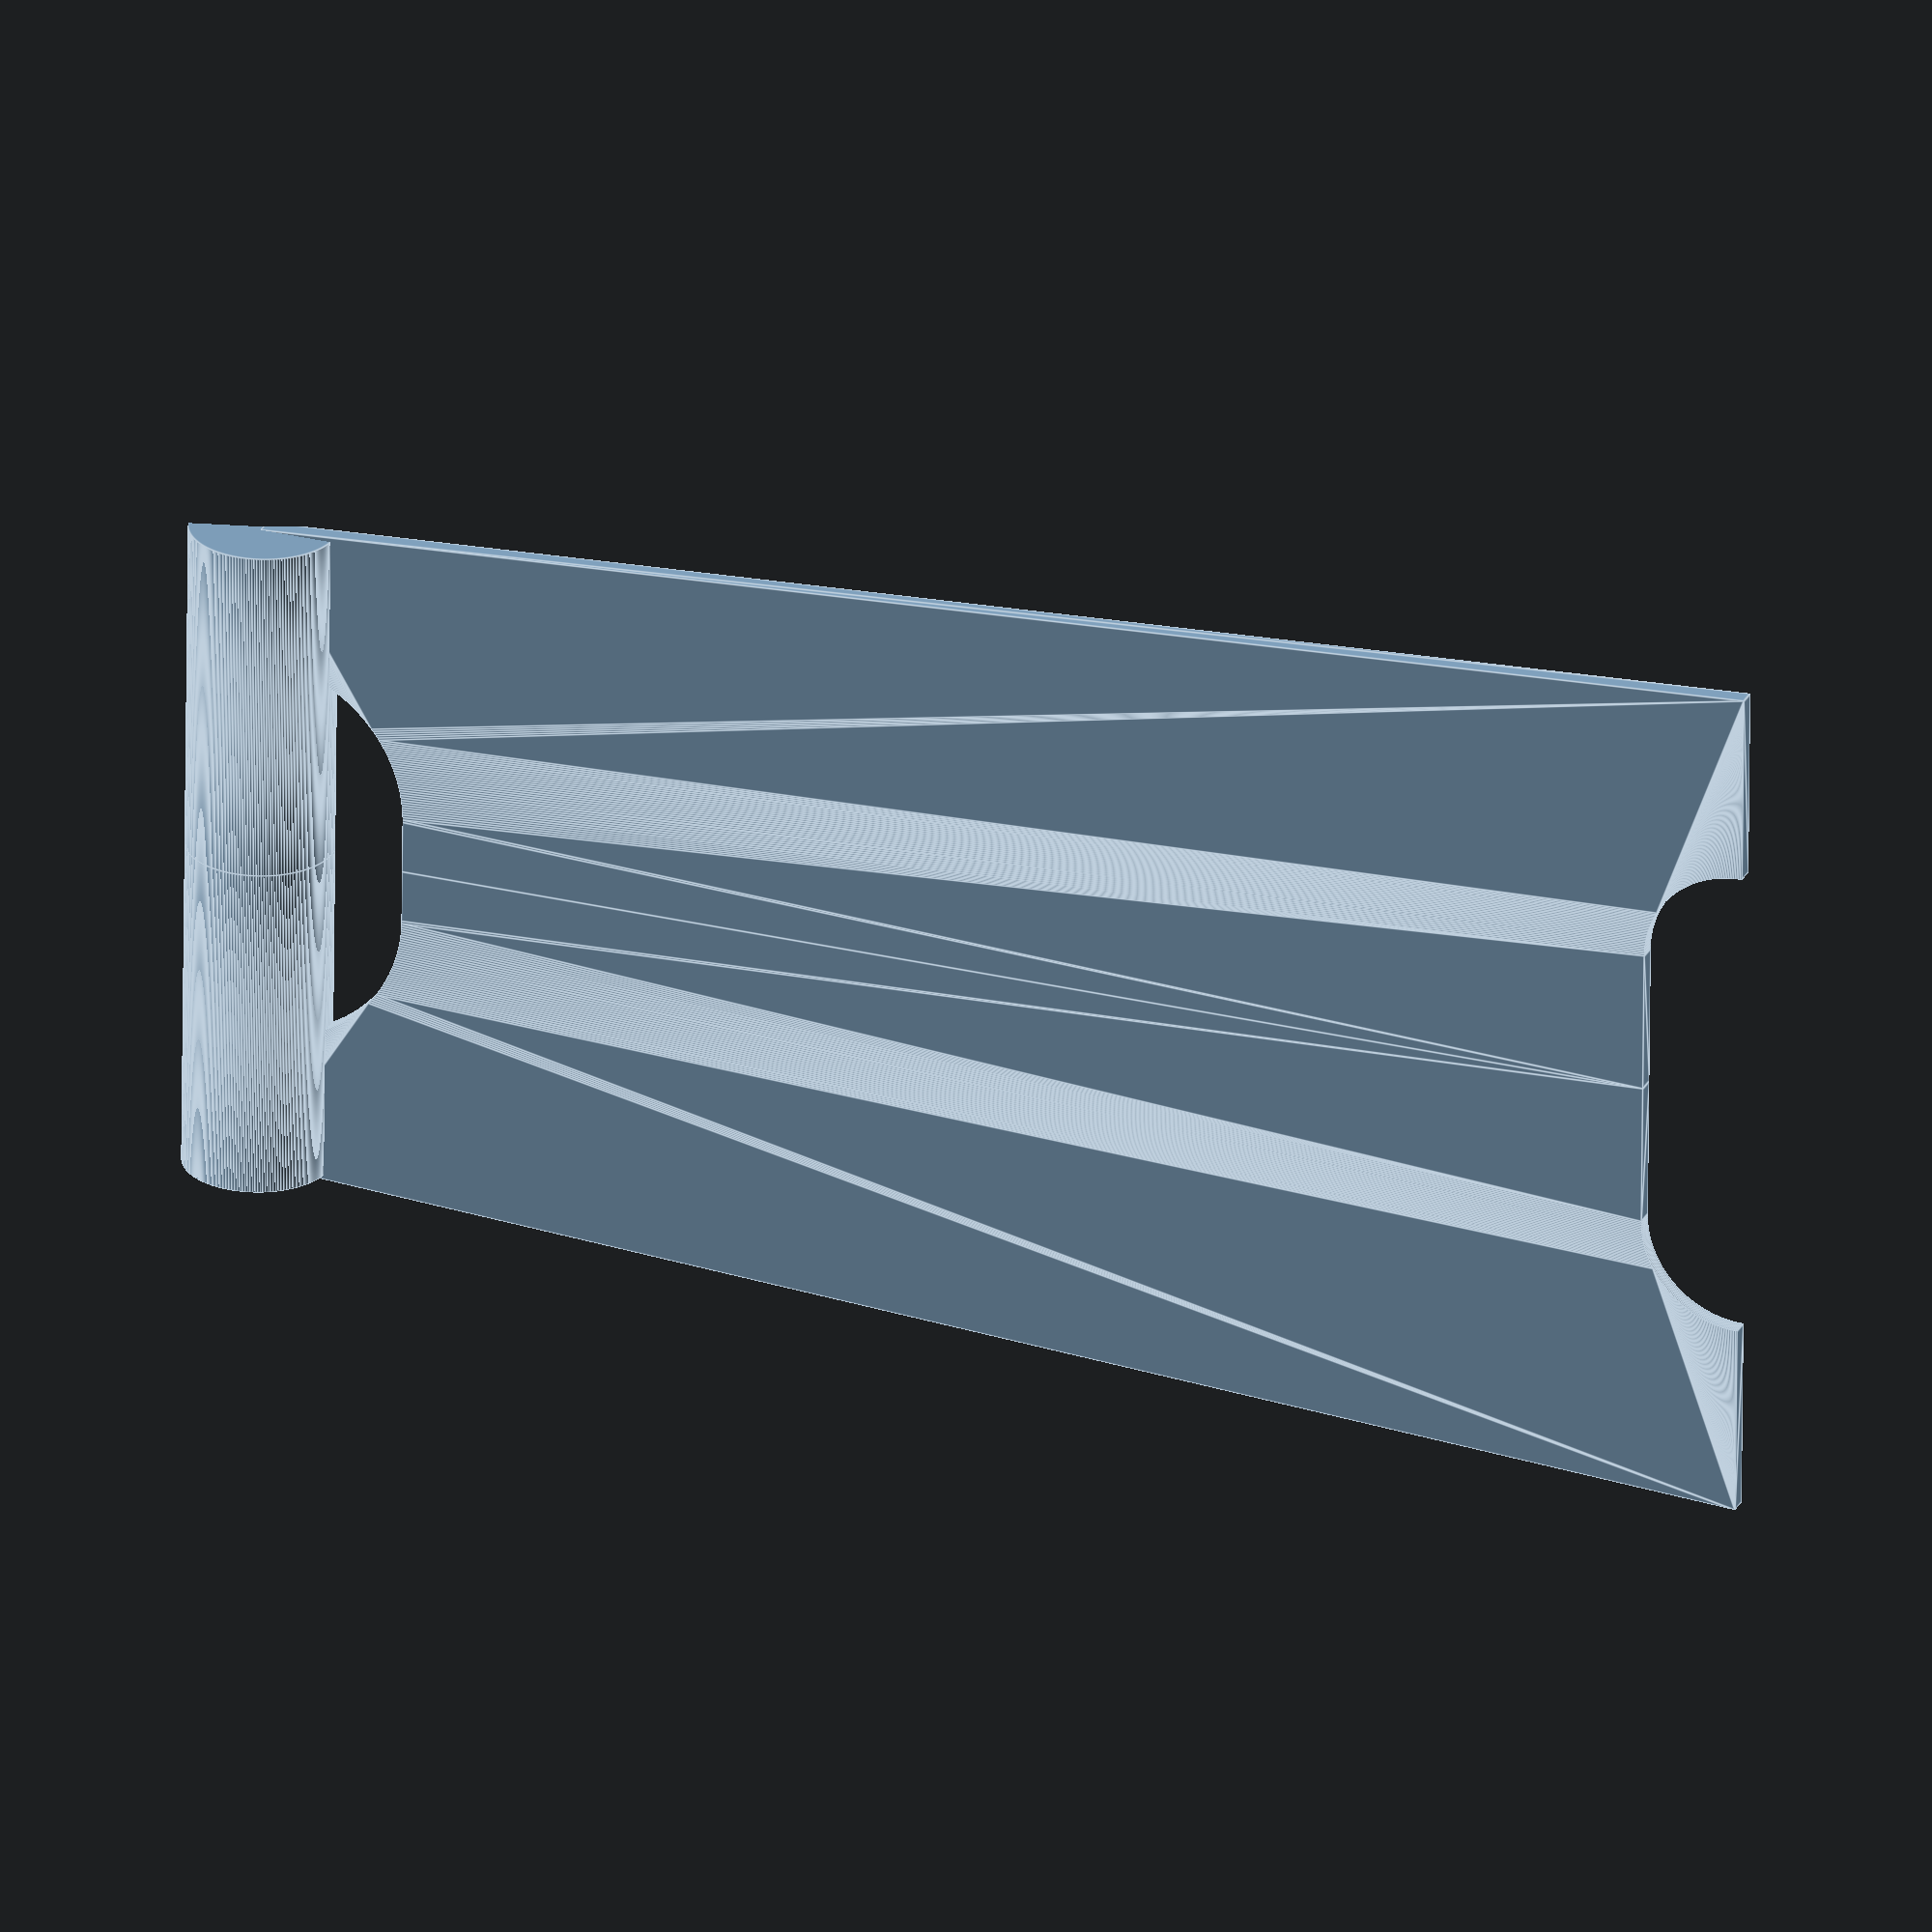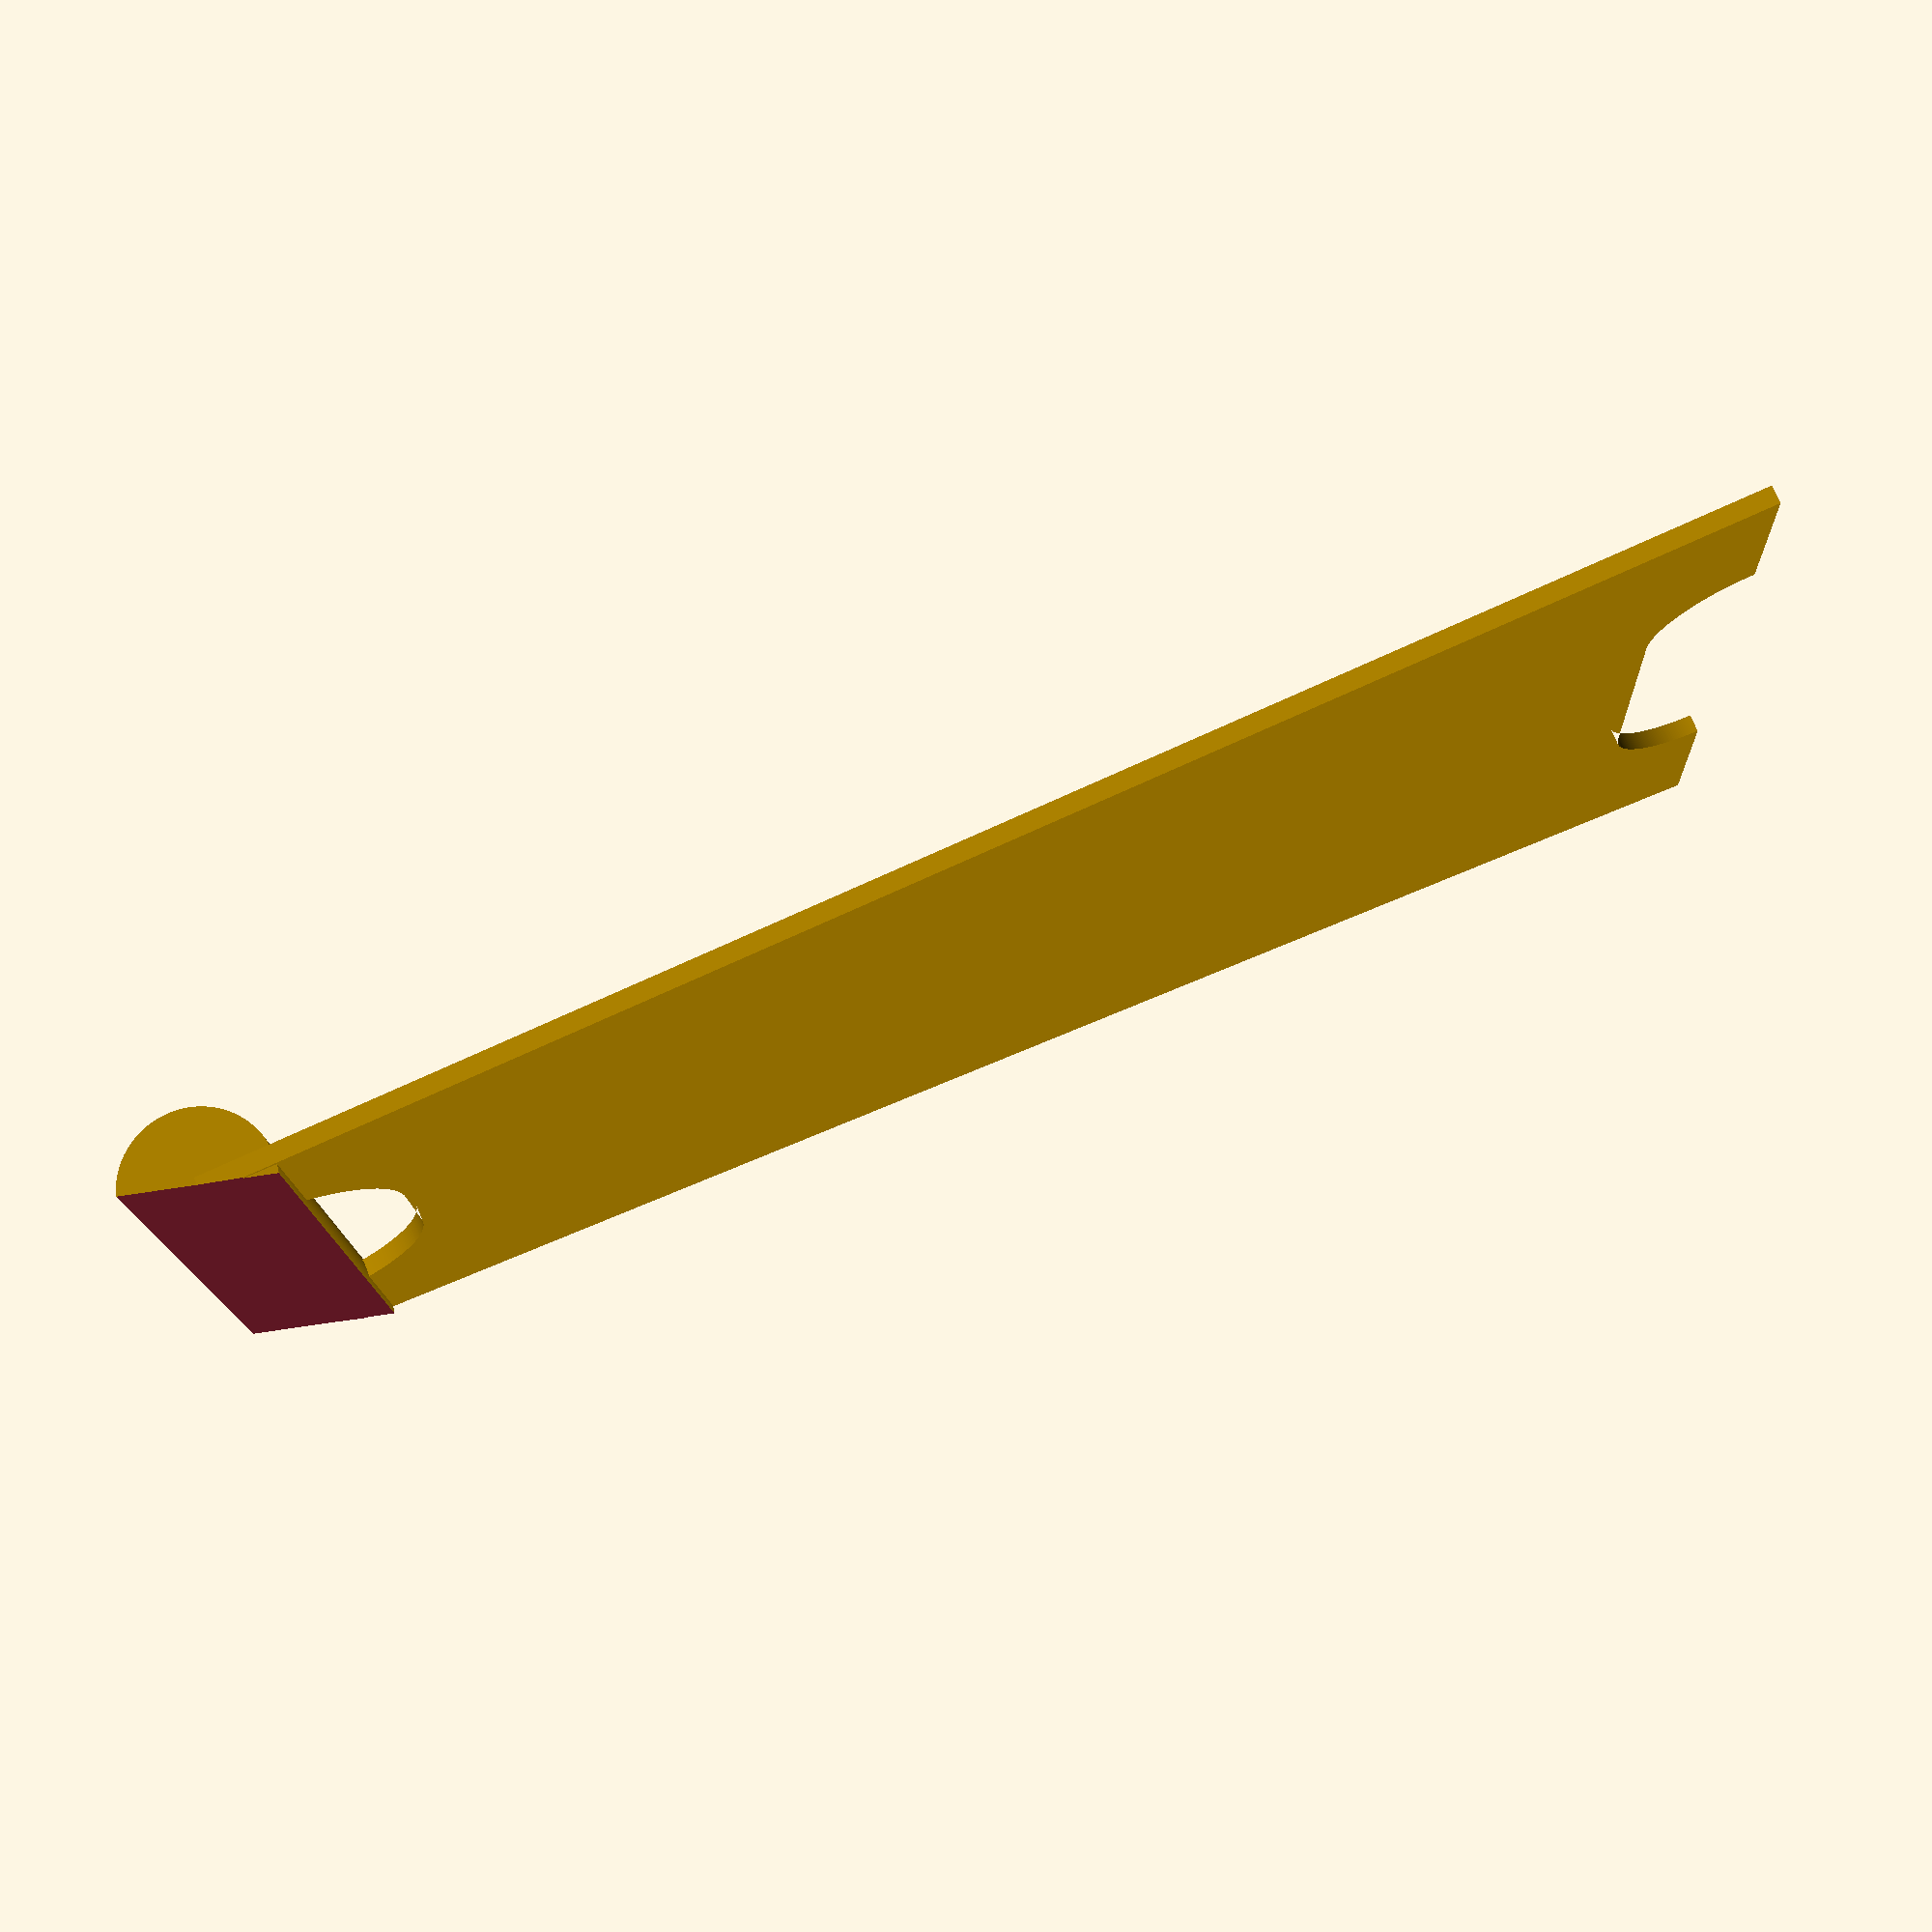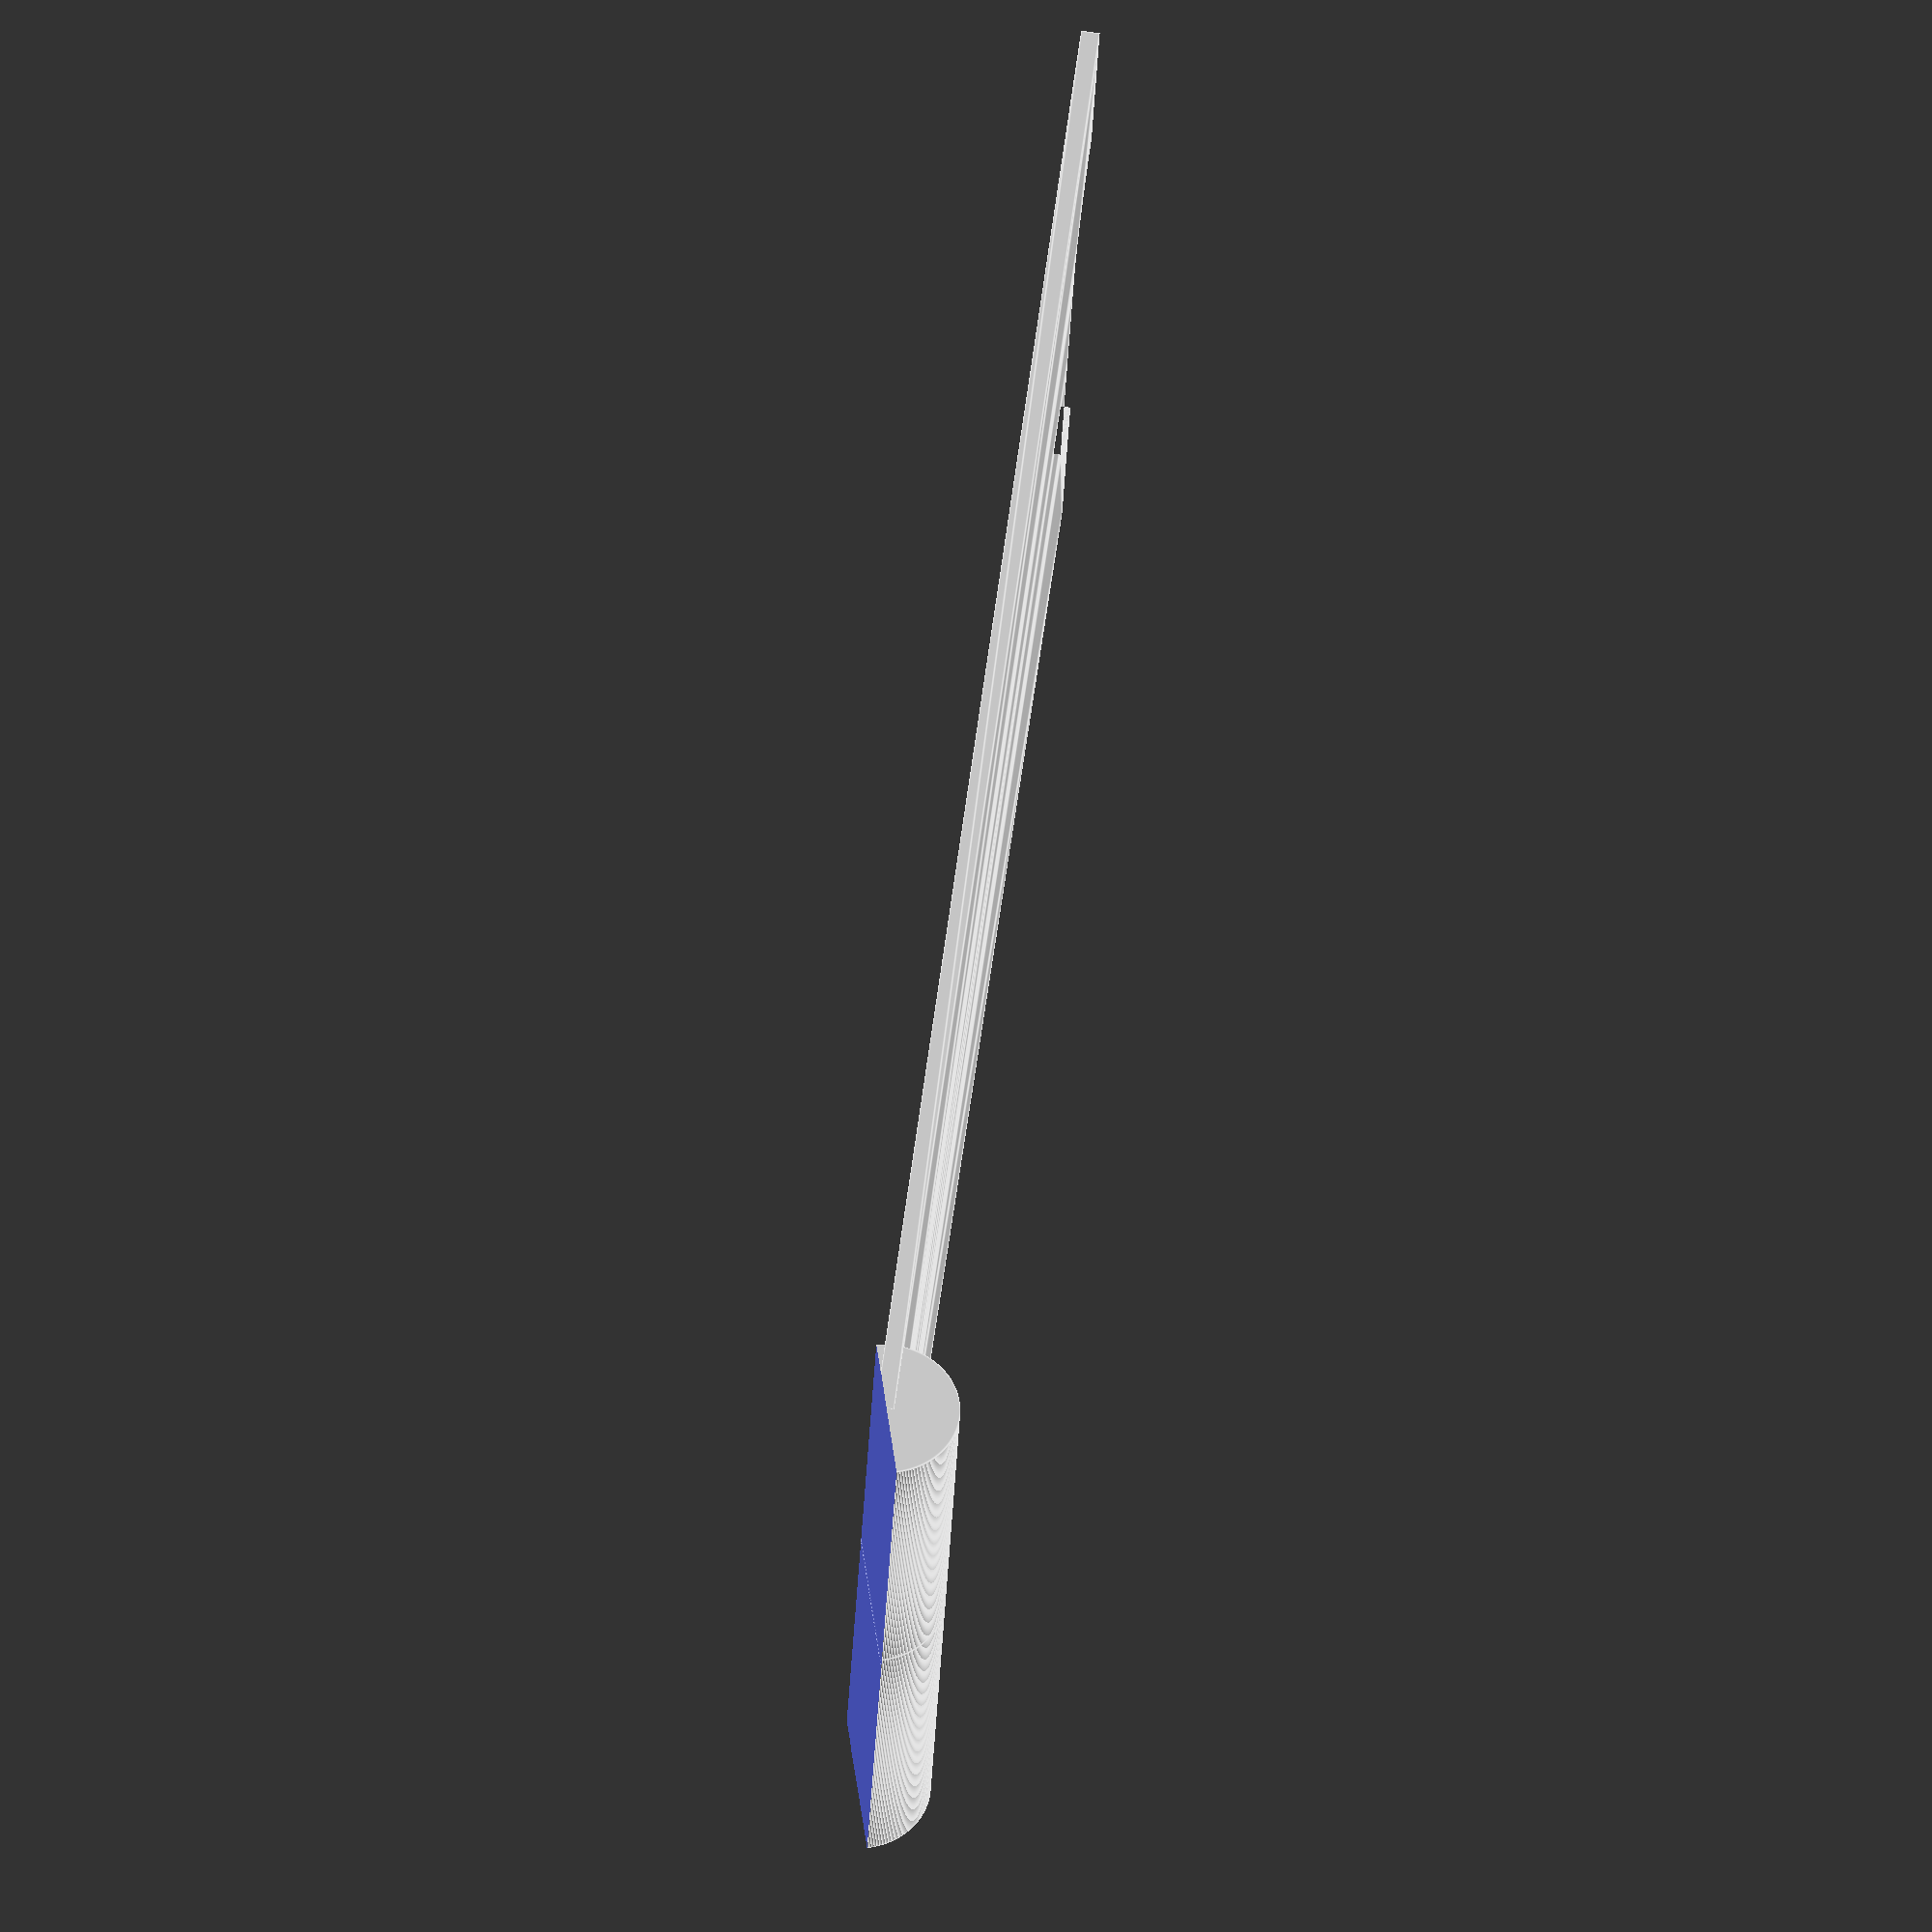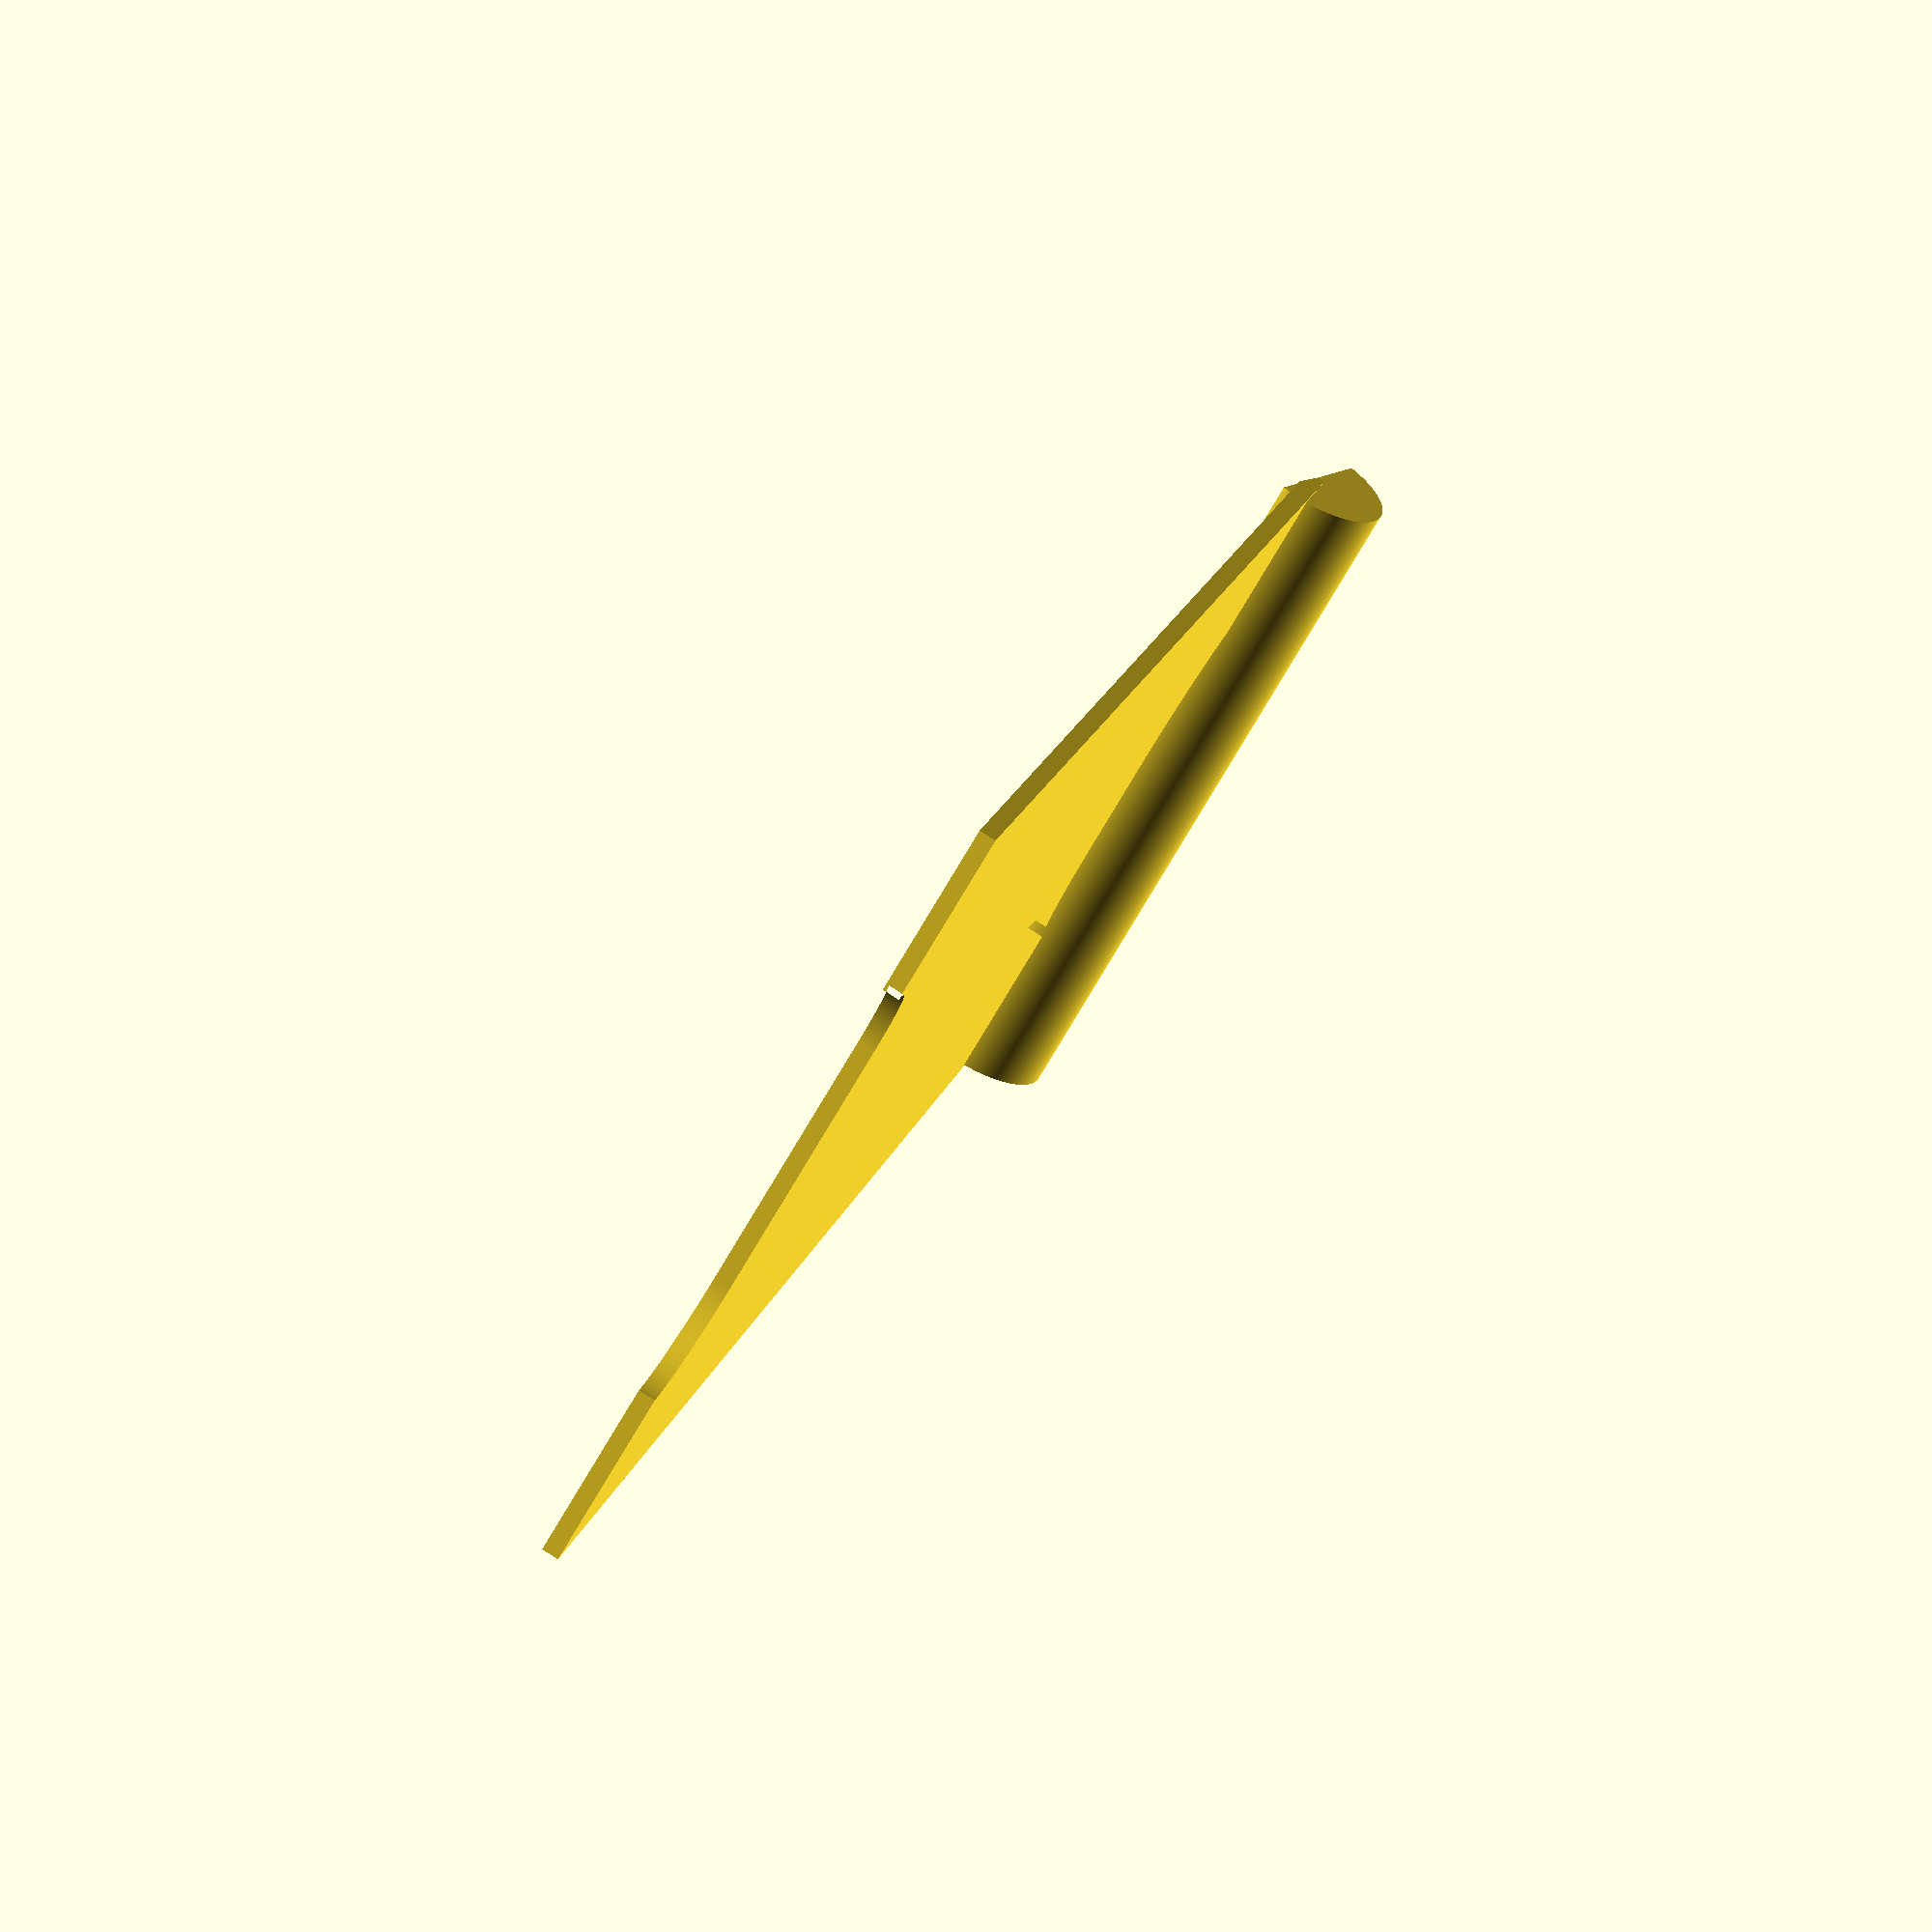
<openscad>
/*
A `sign` consists of two `side`s, each symmetrical about the `y` axis and therefore represented as `half` a `side` 

The `half` is mirrored and printed, creating one `side` of a `sign`.

At the top is the `handle`, below which is the `handle_opening`. At the base there is a `void` between the feet. The `handle_width` is less than the `foot_width`.

The edges of the `side`s, `handle_opening`, and `void` between the feet have a small raised `welt` for stiffness and esthetics.

Collectively, anything that makes a hole in the `side` are `holes`, which are a `union()` so they can be `difference()`'ed from the `side`.
*/

 $fs = 0.1;
 $fa = 1;

// Total height
height = 101;
// Width at the top: the handle's width
handle_width = 45;
handle_radius = 2.4145 * 2;
// The hole for the handle at the top
handle_hole_width = 26.779;
handle_hole_height = 6.585 * 1.5;
// The width at the bottom
foot_width = 57.5;
// The hole between the feet at the bottom
void_width = 32.047;
void_height = 6.585;
// The angle (deg) a side is swung outwards, from the vertical
swing_angle = 15;

side();

module side() {
    half();
    mirror([1, 0, 0]) half();
}

module half() {
    difference() {
        union() {
            blank();
            half_handle();
        }
        vertical_cut();
    }
}

module half_handle() {
    rotate([0, 90, 0]) cylinder(h = handle_width / 2, r = handle_radius);
}

module vertical_cut() {
    width = handle_width * 1.1 / 2;
    height = handle_radius * 6;
    thickness = handle_radius * 4 / 3;
    translate([handle_width / 4, 0, -thickness / 2]) rotate([-swing_angle, 0, 0]) cube([width, height, thickness], center=true);
}

module blank() {
    linear_extrude(height = 1.2, center = true) difference() {
        polygon([
            [0, 0],
            [handle_width / 2, 0],
            [foot_width / 2, height],
            [0, height],
            [0, 0],
        ]);
        holes();
    }
}

module holes() {
    union() {
        quarter_rounded_half_slot(handle_hole_width / 2, handle_hole_height);
        translate([0, height, 0]) mirror([0, 1, 0])
            quarter_rounded_half_slot(void_width / 2, void_height);
    }
}

module quarter_rounded_half_slot(width, height) {
    union() {
        square([width - height, height]);
        translate([width - height, 0, 0]) circle(height);
    }
}
</openscad>
<views>
elev=334.0 azim=90.6 roll=20.6 proj=o view=edges
elev=105.5 azim=92.3 roll=23.0 proj=p view=solid
elev=284.2 azim=108.2 roll=277.7 proj=o view=edges
elev=95.9 azim=153.9 roll=237.3 proj=o view=solid
</views>
